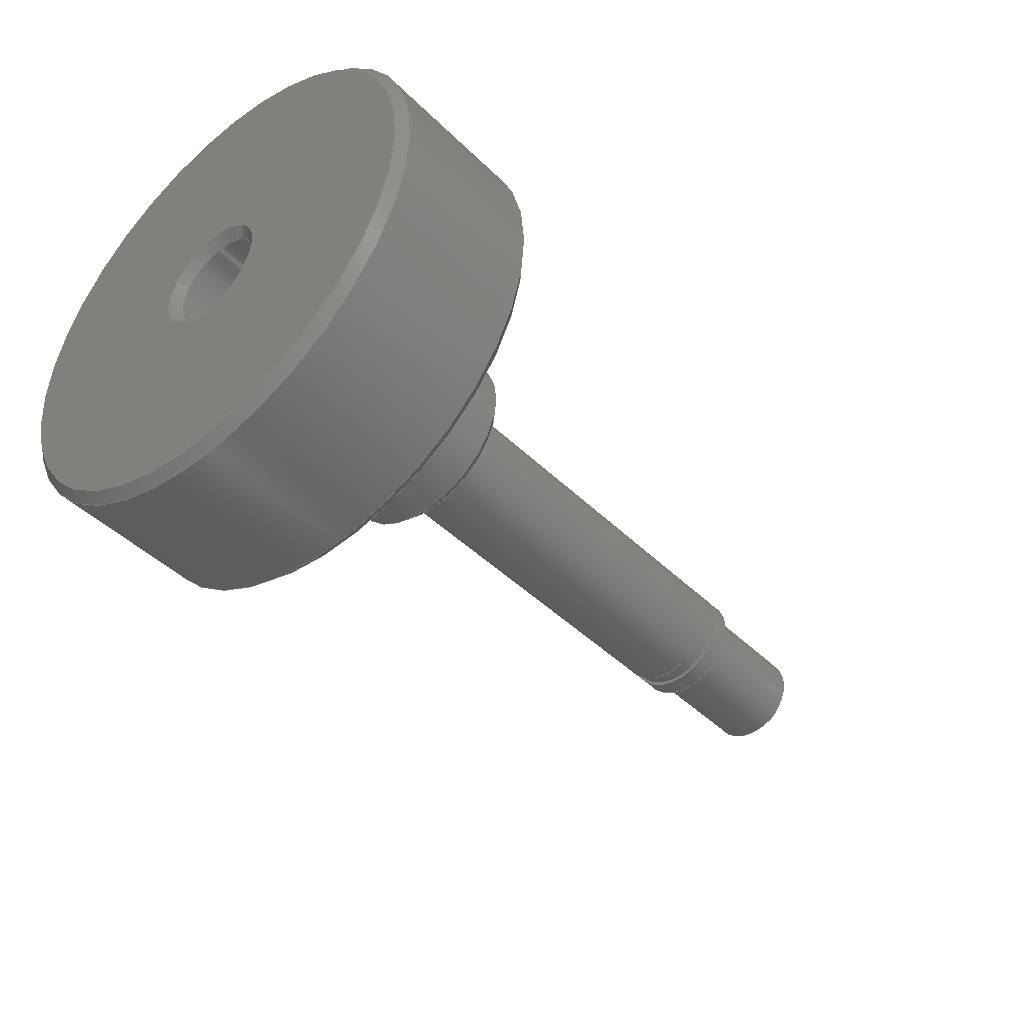
<metadata>
{"format":"step","ext":"stp","renderer":"f3d","projection":"perspective","resolution":1024,"background":"white","views":[{"elev":-43.6,"azim":-48.8,"up":"+Y"}]}
</metadata>
<code>
ISO-10303-21;
DATA;
#1=SHAPE_REPRESENTATION_RELATIONSHIP('None',
'relationship between 281401_et-00-None and 281401_et-00-None',#13,#2);
#2=ADVANCED_BREP_SHAPE_REPRESENTATION('281401_et-00-None',(#23),#494);
#3=SHAPE_DEFINITION_REPRESENTATION(#4,#13);
#4=PRODUCT_DEFINITION_SHAPE('','',#5);
#5=PRODUCT_DEFINITION(' ','',#7,#6);
#6=PRODUCT_DEFINITION_CONTEXT('part definition',#12,'design');
#7=PRODUCT_DEFINITION_FORMATION_WITH_SPECIFIED_SOURCE(' ',' ',#9,
 .NOT_KNOWN.);
#8=PRODUCT_RELATED_PRODUCT_CATEGORY('part','',(#9));
#9=PRODUCT('281401_et-00','281401_et-00',' ',(#10));
#10=PRODUCT_CONTEXT(' ',#12,'mechanical');
#11=APPLICATION_PROTOCOL_DEFINITION('international standard',
'automotive_design',2010,#12);
#12=APPLICATION_CONTEXT(
'core data for automotive mechanical design processes');
#13=SHAPE_REPRESENTATION('281401_et-00-None',(#281),#494);
#14=PRESENTATION_LAYER_ASSIGNMENT('1','Layer 1',(#23));
#15=STYLED_ITEM('',(#16),#23);
#16=PRESENTATION_STYLE_ASSIGNMENT((#17));
#17=SURFACE_STYLE_USAGE(.BOTH.,#18);
#18=SURFACE_SIDE_STYLE('',(#19));
#19=SURFACE_STYLE_FILL_AREA(#20);
#20=FILL_AREA_STYLE('',(#21));
#21=FILL_AREA_STYLE_COLOUR('',#22);
#22=COLOUR_RGB('Medium Steel',0.5961,0.6667,0.6863);
#23=MANIFOLD_SOLID_BREP('',#24);
#24=CLOSED_SHELL('',(#47,#48,#49,#50,#51,#52,#53,#54,#55,#56,#57,#58,#59,
#60,#61,#62,#63,#64,#65,#66,#67,#68));
#25=VERTEX_LOOP('',#234);
#26=CONICAL_SURFACE('',#288,2.5,45);
#27=CONICAL_SURFACE('',#314,5,45);
#28=CONICAL_SURFACE('',#315,13,45);
#29=CONICAL_SURFACE('',#316,12.5,45);
#30=CONICAL_SURFACE('',#318,0,45);
#31=CONICAL_SURFACE('',#320,2.5,59);
#32=B_SPLINE_CURVE_WITH_KNOTS('',3,(#431,#432,#433,#434),.UNSPECIFIED.,
 .F.,.F.,(4,4),(0,1),.UNSPECIFIED.);
#33=B_SPLINE_CURVE_WITH_KNOTS('',3,(#435,#436,#437,#438),.UNSPECIFIED.,
 .F.,.F.,(4,4),(0,1),.UNSPECIFIED.);
#34=PLANE('',#287);
#35=PLANE('',#291);
#36=PLANE('',#297);
#37=PLANE('',#302);
#38=PLANE('',#306);
#39=PLANE('',#310);
#40=PLANE('',#313);
#41=PLANE('',#322);
#42=PLANE('',#323);
#43=FACE_OUTER_BOUND('',#122,.T.);
#44=FACE_OUTER_BOUND('',#123,.T.);
#45=FACE_OUTER_BOUND('',#157,.T.);
#46=FACE_OUTER_BOUND('',#158,.T.);
#47=ADVANCED_FACE('',(#84,#85),#69,.T.);
#48=ADVANCED_FACE('',(#43),#34,.F.);
#49=ADVANCED_FACE('',(#44),#26,.T.);
#50=ADVANCED_FACE('',(#86,#87),#35,.F.);
#51=ADVANCED_FACE('',(#88,#89),#70,.T.);
#52=ADVANCED_FACE('',(#90,#91),#36,.F.);
#53=ADVANCED_FACE('',(#92,#93),#71,.T.);
#54=ADVANCED_FACE('',(#94,#95),#37,.F.);
#55=ADVANCED_FACE('',(#96,#97),#72,.T.);
#56=ADVANCED_FACE('',(#98,#99),#38,.F.);
#57=ADVANCED_FACE('',(#100,#101),#73,.T.);
#58=ADVANCED_FACE('',(#102,#103),#39,.F.);
#59=ADVANCED_FACE('',(#104,#105),#74,.T.);
#60=ADVANCED_FACE('',(#106,#107),#40,.F.);
#61=ADVANCED_FACE('',(#108,#109),#27,.T.);
#62=ADVANCED_FACE('',(#110,#111),#28,.T.);
#63=ADVANCED_FACE('',(#112,#113),#29,.T.);
#64=ADVANCED_FACE('',(#114,#115),#30,.F.);
#65=ADVANCED_FACE('',(#116,#117),#31,.F.);
#66=ADVANCED_FACE('',(#118,#119),#75,.F.);
#67=ADVANCED_FACE('',(#45),#41,.T.);
#68=ADVANCED_FACE('',(#46),#42,.T.);
#69=CYLINDRICAL_SURFACE('',#285,2.5);
#70=CYLINDRICAL_SURFACE('',#294,13);
#71=CYLINDRICAL_SURFACE('',#299,5);
#72=CYLINDRICAL_SURFACE('',#304,3);
#73=CYLINDRICAL_SURFACE('',#308,2.85);
#74=CYLINDRICAL_SURFACE('',#312,3);
#75=CYLINDRICAL_SURFACE('',#321,2.5);
#76=LINE('',#420,#80);
#77=LINE('',#424,#81);
#78=LINE('',#426,#82);
#79=LINE('',#490,#83);
#80=VECTOR('',#330,1);
#81=VECTOR('',#333,1);
#82=VECTOR('',#336,1);
#83=VECTOR('',#409,1);
#84=FACE_BOUND('',#120,.T.);
#85=FACE_BOUND('',#121,.T.);
#86=FACE_BOUND('',#124,.T.);
#87=FACE_BOUND('',#125,.T.);
#88=FACE_BOUND('',#126,.T.);
#89=FACE_BOUND('',#127,.T.);
#90=FACE_BOUND('',#128,.T.);
#91=FACE_BOUND('',#129,.T.);
#92=FACE_BOUND('',#130,.T.);
#93=FACE_BOUND('',#131,.T.);
#94=FACE_BOUND('',#132,.T.);
#95=FACE_BOUND('',#133,.T.);
#96=FACE_BOUND('',#134,.T.);
#97=FACE_BOUND('',#135,.T.);
#98=FACE_BOUND('',#136,.T.);
#99=FACE_BOUND('',#137,.T.);
#100=FACE_BOUND('',#138,.T.);
#101=FACE_BOUND('',#139,.T.);
#102=FACE_BOUND('',#140,.T.);
#103=FACE_BOUND('',#141,.T.);
#104=FACE_BOUND('',#142,.T.);
#105=FACE_BOUND('',#143,.T.);
#106=FACE_BOUND('',#144,.T.);
#107=FACE_BOUND('',#145,.T.);
#108=FACE_BOUND('',#146,.T.);
#109=FACE_BOUND('',#147,.T.);
#110=FACE_BOUND('',#148,.T.);
#111=FACE_BOUND('',#149,.T.);
#112=FACE_BOUND('',#150,.T.);
#113=FACE_BOUND('',#151,.T.);
#114=FACE_BOUND('',#152,.T.);
#115=FACE_BOUND('',#153,.T.);
#116=FACE_BOUND('',#154,.T.);
#117=FACE_BOUND('',#25,.T.);
#118=FACE_BOUND('',#155,.T.);
#119=FACE_BOUND('',#156,.T.);
#120=EDGE_LOOP('',(#159));
#121=EDGE_LOOP('',(#160,#161,#162,#163));
#122=EDGE_LOOP('',(#164,#165));
#123=EDGE_LOOP('',(#166,#167,#168,#169));
#124=EDGE_LOOP('',(#170));
#125=EDGE_LOOP('',(#171));
#126=EDGE_LOOP('',(#172));
#127=EDGE_LOOP('',(#173));
#128=EDGE_LOOP('',(#174));
#129=EDGE_LOOP('',(#175));
#130=EDGE_LOOP('',(#176));
#131=EDGE_LOOP('',(#177));
#132=EDGE_LOOP('',(#178));
#133=EDGE_LOOP('',(#179));
#134=EDGE_LOOP('',(#180));
#135=EDGE_LOOP('',(#181));
#136=EDGE_LOOP('',(#182));
#137=EDGE_LOOP('',(#183));
#138=EDGE_LOOP('',(#184));
#139=EDGE_LOOP('',(#185));
#140=EDGE_LOOP('',(#186));
#141=EDGE_LOOP('',(#187));
#142=EDGE_LOOP('',(#188));
#143=EDGE_LOOP('',(#189));
#144=EDGE_LOOP('',(#190));
#145=EDGE_LOOP('',(#191));
#146=EDGE_LOOP('',(#192));
#147=EDGE_LOOP('',(#193));
#148=EDGE_LOOP('',(#194));
#149=EDGE_LOOP('',(#195));
#150=EDGE_LOOP('',(#196));
#151=EDGE_LOOP('',(#197));
#152=EDGE_LOOP('',(#198));
#153=EDGE_LOOP('',(#199));
#154=EDGE_LOOP('',(#200));
#155=EDGE_LOOP('',(#201));
#156=EDGE_LOOP('',(#202));
#157=EDGE_LOOP('',(#203,#204));
#158=EDGE_LOOP('',(#205,#206,#207,#208,#209,#210));
#159=ORIENTED_EDGE('',*,*,#235,.F.);
#160=ORIENTED_EDGE('',*,*,#236,.F.);
#161=ORIENTED_EDGE('',*,*,#237,.F.);
#162=ORIENTED_EDGE('',*,*,#238,.T.);
#163=ORIENTED_EDGE('',*,*,#239,.F.);
#164=ORIENTED_EDGE('',*,*,#240,.F.);
#165=ORIENTED_EDGE('',*,*,#241,.T.);
#166=ORIENTED_EDGE('',*,*,#238,.F.);
#167=ORIENTED_EDGE('',*,*,#242,.T.);
#168=ORIENTED_EDGE('',*,*,#241,.F.);
#169=ORIENTED_EDGE('',*,*,#243,.T.);
#170=ORIENTED_EDGE('',*,*,#244,.T.);
#171=ORIENTED_EDGE('',*,*,#245,.T.);
#172=ORIENTED_EDGE('',*,*,#246,.T.);
#173=ORIENTED_EDGE('',*,*,#247,.T.);
#174=ORIENTED_EDGE('',*,*,#248,.T.);
#175=ORIENTED_EDGE('',*,*,#249,.T.);
#176=ORIENTED_EDGE('',*,*,#250,.T.);
#177=ORIENTED_EDGE('',*,*,#249,.F.);
#178=ORIENTED_EDGE('',*,*,#251,.T.);
#179=ORIENTED_EDGE('',*,*,#252,.T.);
#180=ORIENTED_EDGE('',*,*,#252,.F.);
#181=ORIENTED_EDGE('',*,*,#253,.T.);
#182=ORIENTED_EDGE('',*,*,#253,.F.);
#183=ORIENTED_EDGE('',*,*,#254,.T.);
#184=ORIENTED_EDGE('',*,*,#254,.F.);
#185=ORIENTED_EDGE('',*,*,#255,.T.);
#186=ORIENTED_EDGE('',*,*,#255,.F.);
#187=ORIENTED_EDGE('',*,*,#256,.T.);
#188=ORIENTED_EDGE('',*,*,#256,.F.);
#189=ORIENTED_EDGE('',*,*,#257,.T.);
#190=ORIENTED_EDGE('',*,*,#257,.F.);
#191=ORIENTED_EDGE('',*,*,#235,.T.);
#192=ORIENTED_EDGE('',*,*,#251,.F.);
#193=ORIENTED_EDGE('',*,*,#250,.F.);
#194=ORIENTED_EDGE('',*,*,#248,.F.);
#195=ORIENTED_EDGE('',*,*,#246,.F.);
#196=ORIENTED_EDGE('',*,*,#247,.F.);
#197=ORIENTED_EDGE('',*,*,#245,.F.);
#198=ORIENTED_EDGE('',*,*,#244,.F.);
#199=ORIENTED_EDGE('',*,*,#258,.F.);
#200=ORIENTED_EDGE('',*,*,#259,.T.);
#201=ORIENTED_EDGE('',*,*,#258,.T.);
#202=ORIENTED_EDGE('',*,*,#259,.F.);
#203=ORIENTED_EDGE('',*,*,#260,.F.);
#204=ORIENTED_EDGE('',*,*,#236,.T.);
#205=ORIENTED_EDGE('',*,*,#237,.T.);
#206=ORIENTED_EDGE('',*,*,#260,.T.);
#207=ORIENTED_EDGE('',*,*,#239,.T.);
#208=ORIENTED_EDGE('',*,*,#243,.F.);
#209=ORIENTED_EDGE('',*,*,#240,.T.);
#210=ORIENTED_EDGE('',*,*,#242,.F.);
#211=VERTEX_POINT('',#416);
#212=VERTEX_POINT('',#418);
#213=VERTEX_POINT('',#419);
#214=VERTEX_POINT('',#421);
#215=VERTEX_POINT('',#423);
#216=VERTEX_POINT('',#427);
#217=VERTEX_POINT('',#428);
#218=VERTEX_POINT('',#441);
#219=VERTEX_POINT('',#443);
#220=VERTEX_POINT('',#446);
#221=VERTEX_POINT('',#448);
#222=VERTEX_POINT('',#451);
#223=VERTEX_POINT('',#453);
#224=VERTEX_POINT('',#456);
#225=VERTEX_POINT('',#459);
#226=VERTEX_POINT('',#461);
#227=VERTEX_POINT('',#464);
#228=VERTEX_POINT('',#467);
#229=VERTEX_POINT('',#470);
#230=VERTEX_POINT('',#473);
#231=VERTEX_POINT('',#476);
#232=VERTEX_POINT('',#483);
#233=VERTEX_POINT('',#486);
#234=VERTEX_POINT('',#487);
#235=EDGE_CURVE('',#211,#211,#261,.T.);
#236=EDGE_CURVE('',#212,#213,#262,.T.);
#237=EDGE_CURVE('',#214,#212,#76,.T.);
#238=EDGE_CURVE('',#214,#215,#263,.T.);
#239=EDGE_CURVE('',#213,#215,#77,.T.);
#240=EDGE_CURVE('',#216,#217,#78,.T.);
#241=EDGE_CURVE('',#216,#217,#264,.T.);
#242=EDGE_CURVE('',#214,#217,#32,.T.);
#243=EDGE_CURVE('',#216,#215,#33,.T.);
#244=EDGE_CURVE('',#218,#218,#265,.T.);
#245=EDGE_CURVE('',#219,#219,#266,.T.);
#246=EDGE_CURVE('',#220,#220,#267,.T.);
#247=EDGE_CURVE('',#221,#221,#268,.T.);
#248=EDGE_CURVE('',#222,#222,#269,.T.);
#249=EDGE_CURVE('',#223,#223,#270,.T.);
#250=EDGE_CURVE('',#224,#224,#271,.T.);
#251=EDGE_CURVE('',#225,#225,#272,.T.);
#252=EDGE_CURVE('',#226,#226,#273,.T.);
#253=EDGE_CURVE('',#227,#227,#274,.T.);
#254=EDGE_CURVE('',#228,#228,#275,.T.);
#255=EDGE_CURVE('',#229,#229,#276,.T.);
#256=EDGE_CURVE('',#230,#230,#277,.T.);
#257=EDGE_CURVE('',#231,#231,#278,.T.);
#258=EDGE_CURVE('',#232,#232,#279,.T.);
#259=EDGE_CURVE('',#233,#233,#280,.T.);
#260=EDGE_CURVE('',#212,#213,#79,.T.);
#261=CIRCLE('',#282,2.5);
#262=CIRCLE('',#283,2.5);
#263=CIRCLE('',#284,2.5);
#264=CIRCLE('',#286,2);
#265=CIRCLE('',#289,3);
#266=CIRCLE('',#290,12.5);
#267=CIRCLE('',#292,13);
#268=CIRCLE('',#293,13);
#269=CIRCLE('',#295,12.5);
#270=CIRCLE('',#296,5);
#271=CIRCLE('',#298,5);
#272=CIRCLE('',#300,4.5);
#273=CIRCLE('',#301,3);
#274=CIRCLE('',#303,3);
#275=CIRCLE('',#305,2.85);
#276=CIRCLE('',#307,2.85);
#277=CIRCLE('',#309,3);
#278=CIRCLE('',#311,3);
#279=CIRCLE('',#317,2.5);
#280=CIRCLE('',#319,2.5);
#281=AXIS2_PLACEMENT_3D('',#414,#324,#325);
#282=AXIS2_PLACEMENT_3D('',#415,#326,#327);
#283=AXIS2_PLACEMENT_3D('',#417,#328,#329);
#284=AXIS2_PLACEMENT_3D('',#422,#331,#332);
#285=AXIS2_PLACEMENT_3D('',#425,#334,#335);
#286=AXIS2_PLACEMENT_3D('',#429,#337,#338);
#287=AXIS2_PLACEMENT_3D('',#430,#339,#340);
#288=AXIS2_PLACEMENT_3D('',#439,#341,#342);
#289=AXIS2_PLACEMENT_3D('',#440,#343,#344);
#290=AXIS2_PLACEMENT_3D('',#442,#345,#346);
#291=AXIS2_PLACEMENT_3D('',#444,#347,#348);
#292=AXIS2_PLACEMENT_3D('',#445,#349,#350);
#293=AXIS2_PLACEMENT_3D('',#447,#351,#352);
#294=AXIS2_PLACEMENT_3D('',#449,#353,#354);
#295=AXIS2_PLACEMENT_3D('',#450,#355,#356);
#296=AXIS2_PLACEMENT_3D('',#452,#357,#358);
#297=AXIS2_PLACEMENT_3D('',#454,#359,#360);
#298=AXIS2_PLACEMENT_3D('',#455,#361,#362);
#299=AXIS2_PLACEMENT_3D('',#457,#363,#364);
#300=AXIS2_PLACEMENT_3D('',#458,#365,#366);
#301=AXIS2_PLACEMENT_3D('',#460,#367,#368);
#302=AXIS2_PLACEMENT_3D('',#462,#369,#370);
#303=AXIS2_PLACEMENT_3D('',#463,#371,#372);
#304=AXIS2_PLACEMENT_3D('',#465,#373,#374);
#305=AXIS2_PLACEMENT_3D('',#466,#375,#376);
#306=AXIS2_PLACEMENT_3D('',#468,#377,#378);
#307=AXIS2_PLACEMENT_3D('',#469,#379,#380);
#308=AXIS2_PLACEMENT_3D('',#471,#381,#382);
#309=AXIS2_PLACEMENT_3D('',#472,#383,#384);
#310=AXIS2_PLACEMENT_3D('',#474,#385,#386);
#311=AXIS2_PLACEMENT_3D('',#475,#387,#388);
#312=AXIS2_PLACEMENT_3D('',#477,#389,#390);
#313=AXIS2_PLACEMENT_3D('',#478,#391,#392);
#314=AXIS2_PLACEMENT_3D('',#479,#393,#394);
#315=AXIS2_PLACEMENT_3D('',#480,#395,#396);
#316=AXIS2_PLACEMENT_3D('',#481,#397,#398);
#317=AXIS2_PLACEMENT_3D('',#482,#399,#400);
#318=AXIS2_PLACEMENT_3D('',#484,#401,#402);
#319=AXIS2_PLACEMENT_3D('',#485,#403,#404);
#320=AXIS2_PLACEMENT_3D('',#488,#405,#406);
#321=AXIS2_PLACEMENT_3D('',#489,#407,#408);
#322=AXIS2_PLACEMENT_3D('',#491,#410,#411);
#323=AXIS2_PLACEMENT_3D('',#492,#412,#413);
#324=DIRECTION('',(0,0,1));
#325=DIRECTION('',(1,0,0));
#326=DIRECTION('',(-1,0,0));
#327=DIRECTION('',(0,0,1));
#328=DIRECTION('',(1,0,0));
#329=DIRECTION('',(0,0,-1));
#330=DIRECTION('',(-1,0,0));
#331=DIRECTION('',(-1,0,0));
#332=DIRECTION('',(0,0,1));
#333=DIRECTION('',(1,0,0));
#334=DIRECTION('',(-1,0,0));
#335=DIRECTION('',(0,0,1));
#336=DIRECTION('',(0,0,-1));
#337=DIRECTION('',(1,0,0));
#338=DIRECTION('',(0,0,1));
#339=DIRECTION('',(-1,0,0));
#340=DIRECTION('',(0,0,1));
#341=DIRECTION('',(-1,0,0));
#342=DIRECTION('',(3.461e-17,0,1));
#343=DIRECTION('',(1,0,0));
#344=DIRECTION('',(0,0,-1));
#345=DIRECTION('',(-1,0,0));
#346=DIRECTION('',(0,0,-1));
#347=DIRECTION('',(1,0,0));
#348=DIRECTION('',(0,0,-1));
#349=DIRECTION('',(-1,0,0));
#350=DIRECTION('',(0,0,1));
#351=DIRECTION('',(1,0,0));
#352=DIRECTION('',(0,0,-1));
#353=DIRECTION('',(-1,0,0));
#354=DIRECTION('',(0,0,1));
#355=DIRECTION('',(1,0,0));
#356=DIRECTION('',(0,0,1));
#357=DIRECTION('',(-1,0,0));
#358=DIRECTION('',(0,0,1));
#359=DIRECTION('',(-1,0,0));
#360=DIRECTION('',(0,0,1));
#361=DIRECTION('',(-1,0,0));
#362=DIRECTION('',(0,0,1));
#363=DIRECTION('',(-1,0,0));
#364=DIRECTION('',(0,0,1));
#365=DIRECTION('',(1,0,0));
#366=DIRECTION('',(0,0,1));
#367=DIRECTION('',(-1,0,0));
#368=DIRECTION('',(0,0,1));
#369=DIRECTION('',(-1,0,0));
#370=DIRECTION('',(0,0,1));
#371=DIRECTION('',(-1,0,0));
#372=DIRECTION('',(0,0,1));
#373=DIRECTION('',(-1,0,0));
#374=DIRECTION('',(0,0,1));
#375=DIRECTION('',(-1,0,0));
#376=DIRECTION('',(0,0,1));
#377=DIRECTION('',(-1,0,0));
#378=DIRECTION('',(0,0,1));
#379=DIRECTION('',(-1,0,0));
#380=DIRECTION('',(0,0,1));
#381=DIRECTION('',(-1,0,0));
#382=DIRECTION('',(0,0,1));
#383=DIRECTION('',(-1,0,0));
#384=DIRECTION('',(0,0,1));
#385=DIRECTION('',(1,0,0));
#386=DIRECTION('',(0,0,-1));
#387=DIRECTION('',(-1,0,0));
#388=DIRECTION('',(0,0,1));
#389=DIRECTION('',(-1,0,0));
#390=DIRECTION('',(0,0,1));
#391=DIRECTION('',(-1,0,0));
#392=DIRECTION('',(0,0,1));
#393=DIRECTION('',(-1,0,0));
#394=DIRECTION('',(6.904e-18,0,1));
#395=DIRECTION('',(-1,0,0));
#396=DIRECTION('',(3.425e-18,0,1));
#397=DIRECTION('',(1,0,0));
#398=DIRECTION('',(5.14e-17,0,-1));
#399=DIRECTION('',(-1,0,0));
#400=DIRECTION('',(0,0,1));
#401=DIRECTION('',(-1,0,0));
#402=DIRECTION('',(-5.941e-17,-1,0));
#403=DIRECTION('',(-1,0,0));
#404=DIRECTION('',(0,0,-1));
#405=DIRECTION('',(-1,0,0));
#406=DIRECTION('',(-2.706e-17,0,1));
#407=DIRECTION('',(1,0,0));
#408=DIRECTION('',(0,0,-1));
#409=DIRECTION('',(0,0,1));
#410=DIRECTION('',(1,0,0));
#411=DIRECTION('',(0,0,-1));
#412=DIRECTION('',(-2.891e-16,1,0));
#413=DIRECTION('',(-1,-2.897e-16,0));
#414=CARTESIAN_POINT('',(0,0,0));
#415=CARTESIAN_POINT('',(33.5,-13,0));
#416=CARTESIAN_POINT('',(33.5,-13,2.5));
#417=CARTESIAN_POINT('',(34.5,-13,0));
#418=CARTESIAN_POINT('',(34.5,-11.5,-2));
#419=CARTESIAN_POINT('',(34.5,-11.5,2));
#420=CARTESIAN_POINT('',(-25,-11.5,-2));
#421=CARTESIAN_POINT('',(40,-11.5,-2));
#422=CARTESIAN_POINT('',(40,-13,0));
#423=CARTESIAN_POINT('',(40,-11.5,2));
#424=CARTESIAN_POINT('',(-25,-11.5,2));
#425=CARTESIAN_POINT('',(-25,-13,0));
#426=CARTESIAN_POINT('',(40.5,-11.5,10));
#427=CARTESIAN_POINT('',(40.5,-11.5,1.323));
#428=CARTESIAN_POINT('',(40.5,-11.5,-1.323));
#429=CARTESIAN_POINT('',(40.5,-13,0));
#430=CARTESIAN_POINT('',(40.5,-13,0));
#431=CARTESIAN_POINT('',(40,-11.5,-2));
#432=CARTESIAN_POINT('',(40.18,-11.5,-1.781));
#433=CARTESIAN_POINT('',(40.35,-11.5,-1.556));
#434=CARTESIAN_POINT('',(40.5,-11.5,-1.323));
#435=CARTESIAN_POINT('',(40.5,-11.5,1.323));
#436=CARTESIAN_POINT('',(40.35,-11.5,1.556));
#437=CARTESIAN_POINT('',(40.18,-11.5,1.78));
#438=CARTESIAN_POINT('',(40,-11.5,2));
#439=CARTESIAN_POINT('',(40,-13,0));
#440=CARTESIAN_POINT('',(-4.5,-13,0));
#441=CARTESIAN_POINT('',(-4.5,-13,-3));
#442=CARTESIAN_POINT('',(-4.5,-13,0));
#443=CARTESIAN_POINT('',(-4.5,-13,-12.5));
#444=CARTESIAN_POINT('',(-4.5,0,0));
#445=CARTESIAN_POINT('',(4,-13,0));
#446=CARTESIAN_POINT('',(4,-13,13));
#447=CARTESIAN_POINT('',(-4,-13,0));
#448=CARTESIAN_POINT('',(-4,-13,-13));
#449=CARTESIAN_POINT('',(-25,-13,0));
#450=CARTESIAN_POINT('',(4.5,-13,0));
#451=CARTESIAN_POINT('',(4.5,-13,12.5));
#452=CARTESIAN_POINT('',(4.5,-13,0));
#453=CARTESIAN_POINT('',(4.5,-13,5));
#454=CARTESIAN_POINT('',(4.5,-8,0));
#455=CARTESIAN_POINT('',(11,-13,0));
#456=CARTESIAN_POINT('',(11,-13,5));
#457=CARTESIAN_POINT('',(-25,-13,0));
#458=CARTESIAN_POINT('',(11.5,-13,0));
#459=CARTESIAN_POINT('',(11.5,-13,4.5));
#460=CARTESIAN_POINT('',(11.5,-13,0));
#461=CARTESIAN_POINT('',(11.5,-13,3));
#462=CARTESIAN_POINT('',(11.5,-10,0));
#463=CARTESIAN_POINT('',(31.7,-13,0));
#464=CARTESIAN_POINT('',(31.7,-13,3));
#465=CARTESIAN_POINT('',(-25,-13,0));
#466=CARTESIAN_POINT('',(31.7,-13,0));
#467=CARTESIAN_POINT('',(31.7,-13,2.85));
#468=CARTESIAN_POINT('',(31.7,-10.15,0));
#469=CARTESIAN_POINT('',(32.5,-13,0));
#470=CARTESIAN_POINT('',(32.5,-13,2.85));
#471=CARTESIAN_POINT('',(-25,-13,0));
#472=CARTESIAN_POINT('',(32.5,-13,0));
#473=CARTESIAN_POINT('',(32.5,-13,3));
#474=CARTESIAN_POINT('',(32.5,-10,0));
#475=CARTESIAN_POINT('',(33.5,-13,0));
#476=CARTESIAN_POINT('',(33.5,-13,3));
#477=CARTESIAN_POINT('',(-25,-13,0));
#478=CARTESIAN_POINT('',(33.5,-10.5,0));
#479=CARTESIAN_POINT('',(11,-13,0));
#480=CARTESIAN_POINT('',(4,-13,0));
#481=CARTESIAN_POINT('',(-4.5,-13,0));
#482=CARTESIAN_POINT('',(-4,-13,0));
#483=CARTESIAN_POINT('',(-4,-13,2.5));
#484=CARTESIAN_POINT('',(-1.5,-13,0));
#485=CARTESIAN_POINT('',(10.5,-13,0));
#486=CARTESIAN_POINT('',(10.5,-13,-2.5));
#487=CARTESIAN_POINT('',(12,-13,0));
#488=CARTESIAN_POINT('',(10.5,-13,0));
#489=CARTESIAN_POINT('',(-4.5,-13,0));
#490=CARTESIAN_POINT('',(34.5,-11.5,10));
#491=CARTESIAN_POINT('',(34.5,-10.5,10));
#492=CARTESIAN_POINT('',(34.5,-11.5,10));
#493=MECHANICAL_DESIGN_GEOMETRIC_PRESENTATION_REPRESENTATION('',(#15),#494);
#494=(
GEOMETRIC_REPRESENTATION_CONTEXT(3)
GLOBAL_UNCERTAINTY_ASSIGNED_CONTEXT((#495))
GLOBAL_UNIT_ASSIGNED_CONTEXT((#501,#497,#496))
REPRESENTATION_CONTEXT('281401_et-00_1','TOP_LEVEL_ASSEMBLY_PART')
);
#495=UNCERTAINTY_MEASURE_WITH_UNIT(LENGTH_MEASURE(0.0508),#501,
'DISTANCE_ACCURACY_VALUE','Maximum Tolerance applied to model');
#496=(
NAMED_UNIT(*)
SI_UNIT($,.STERADIAN.)
SOLID_ANGLE_UNIT()
);
#497=(
CONVERSION_BASED_UNIT('DEGREE',#499)
NAMED_UNIT(#498)
PLANE_ANGLE_UNIT()
);
#498=DIMENSIONAL_EXPONENTS(0,0,0,0,0,0,0);
#499=PLANE_ANGLE_MEASURE_WITH_UNIT(PLANE_ANGLE_MEASURE(0.01745),#500);
#500=(
NAMED_UNIT(*)
PLANE_ANGLE_UNIT()
SI_UNIT($,.RADIAN.)
);
#501=(
LENGTH_UNIT()
NAMED_UNIT(*)
SI_UNIT(.MILLI.,.METRE.)
);
ENDSEC;
END-ISO-10303-21;

</code>
